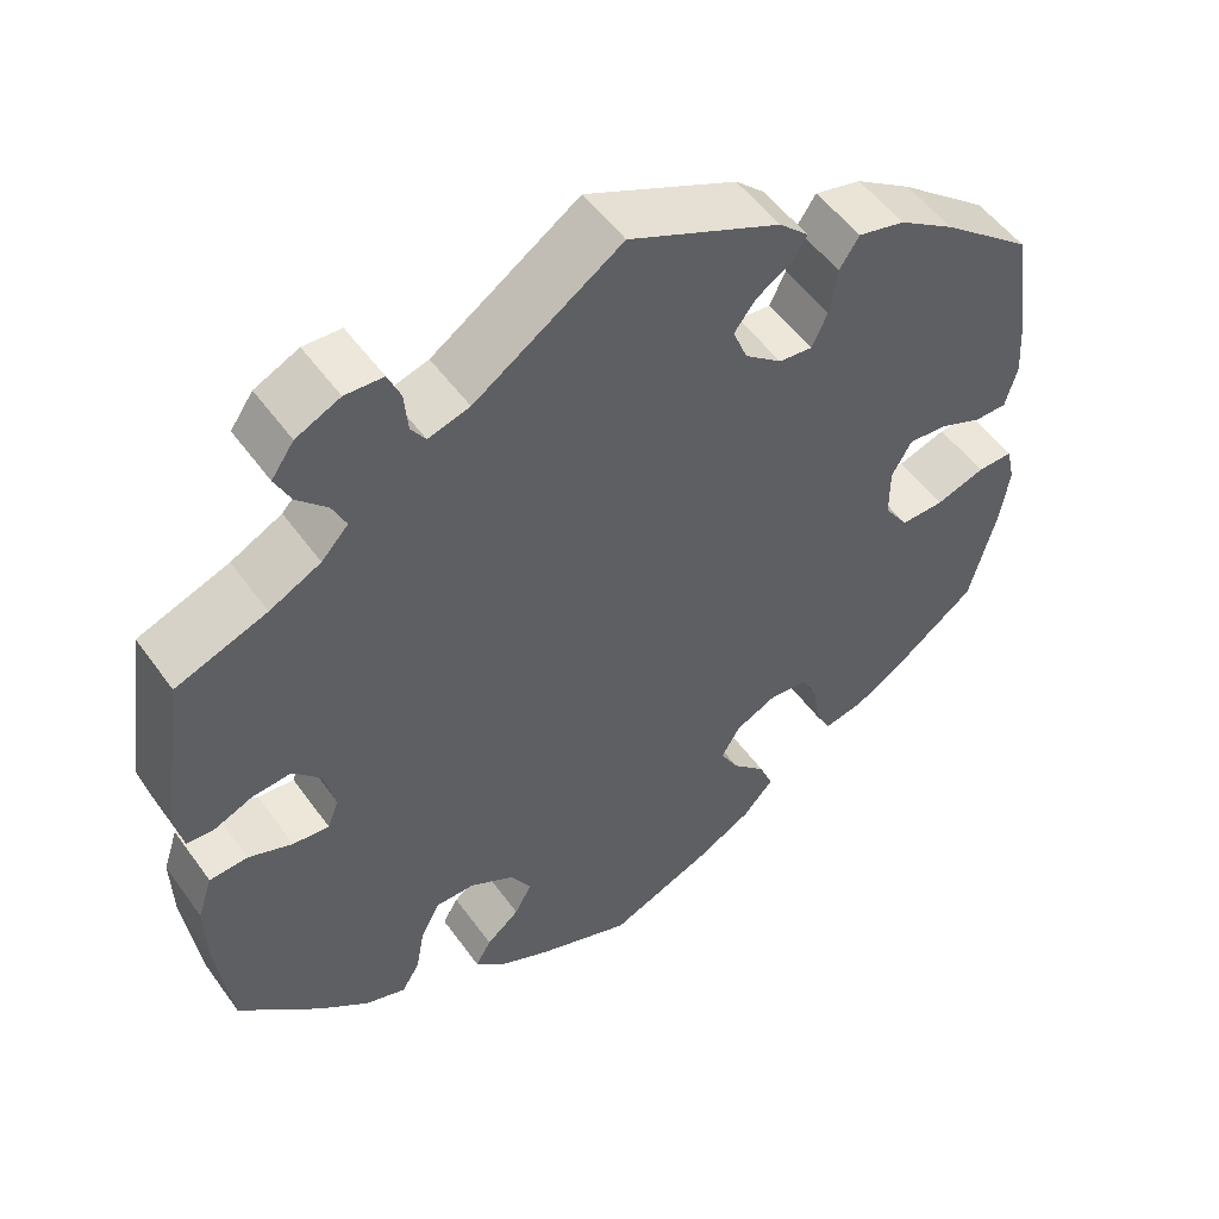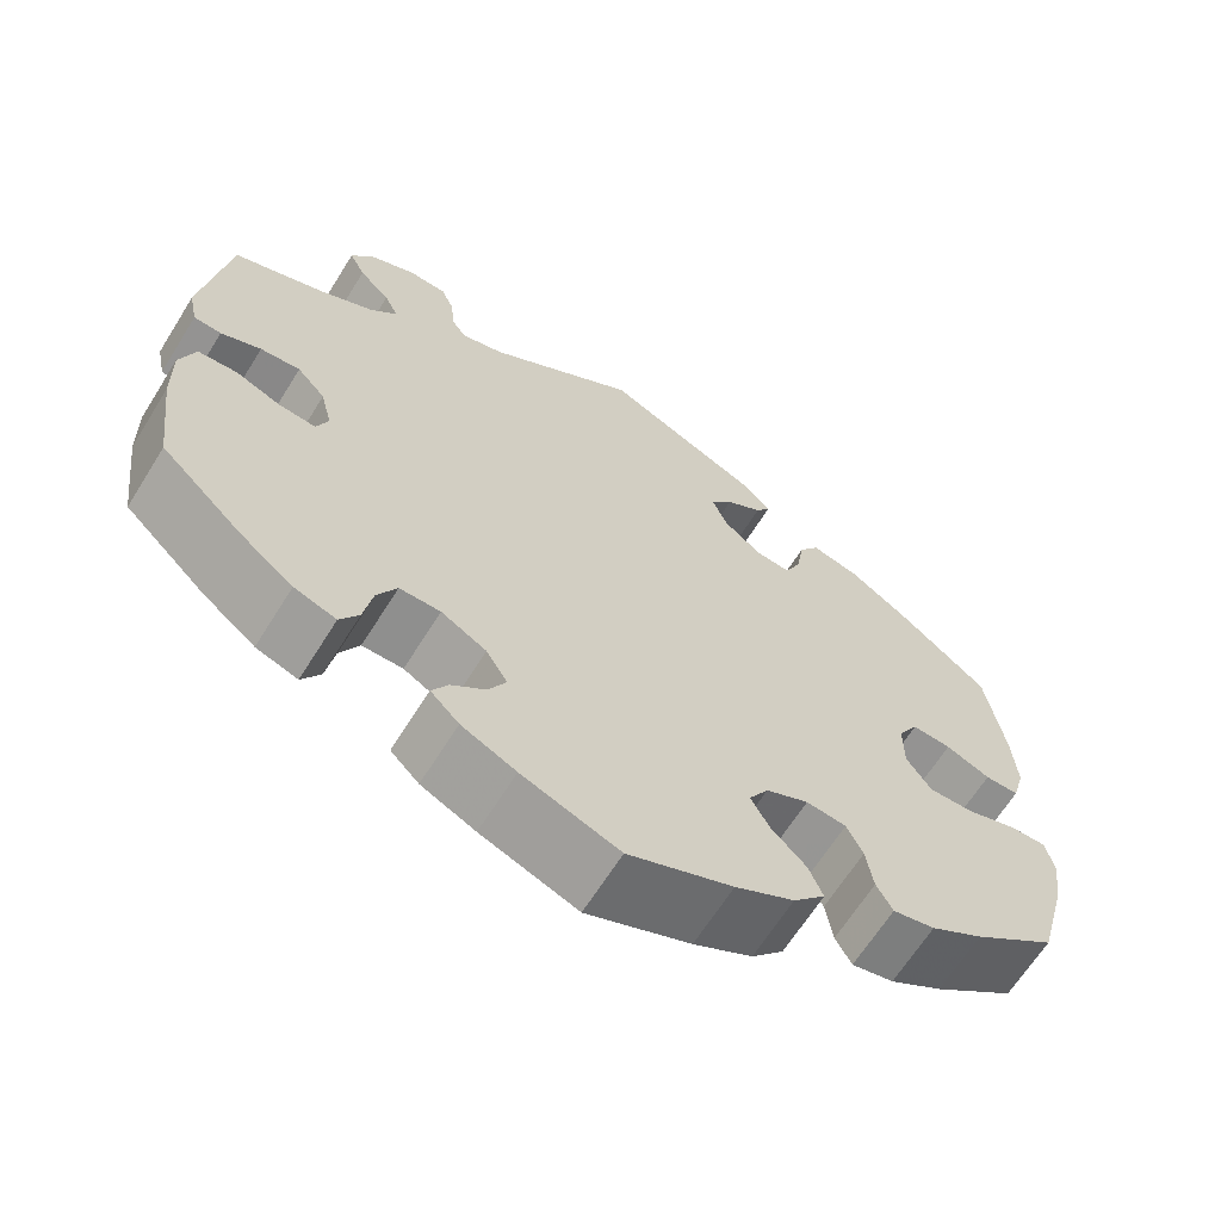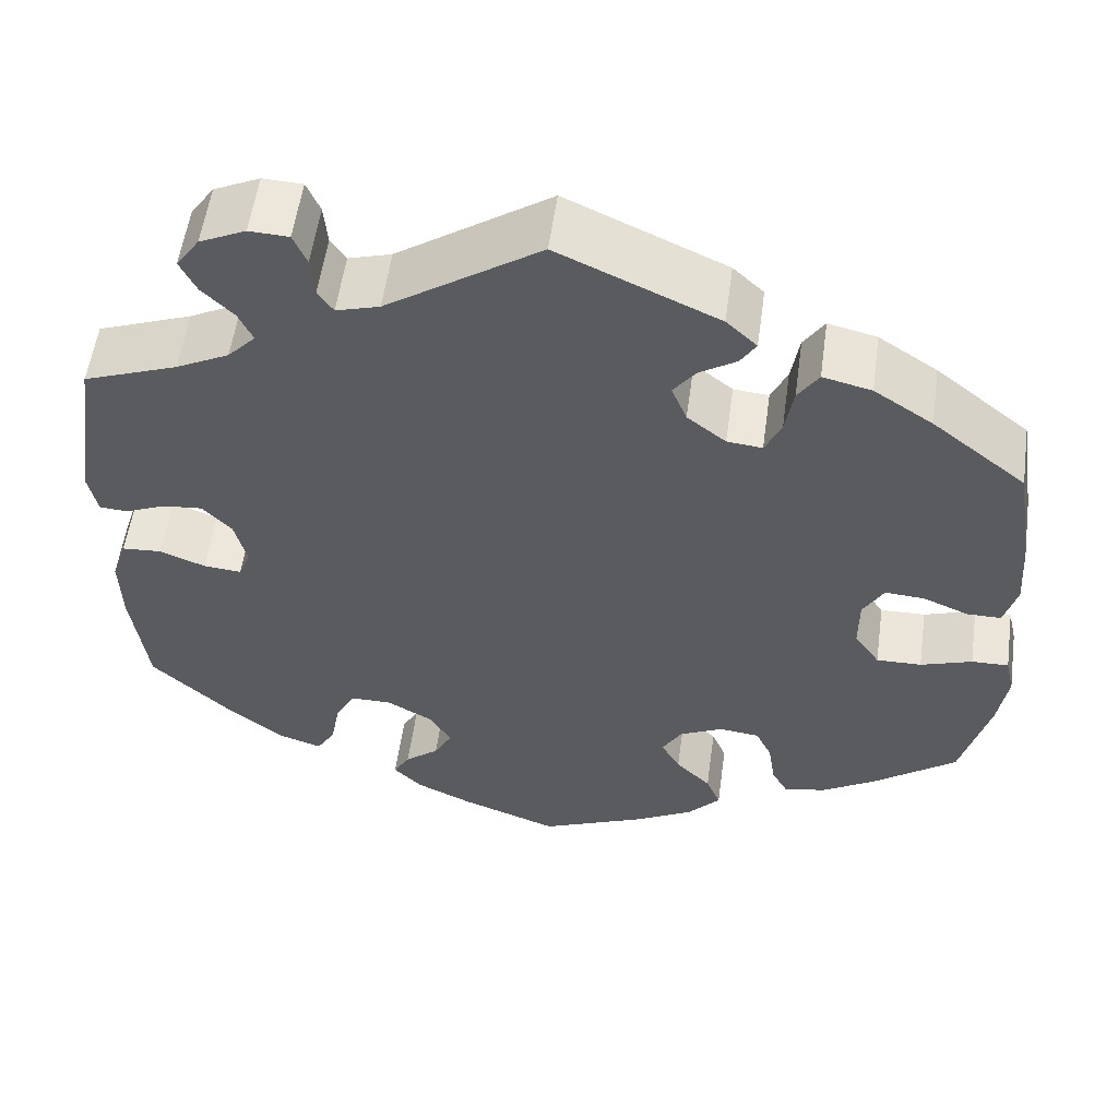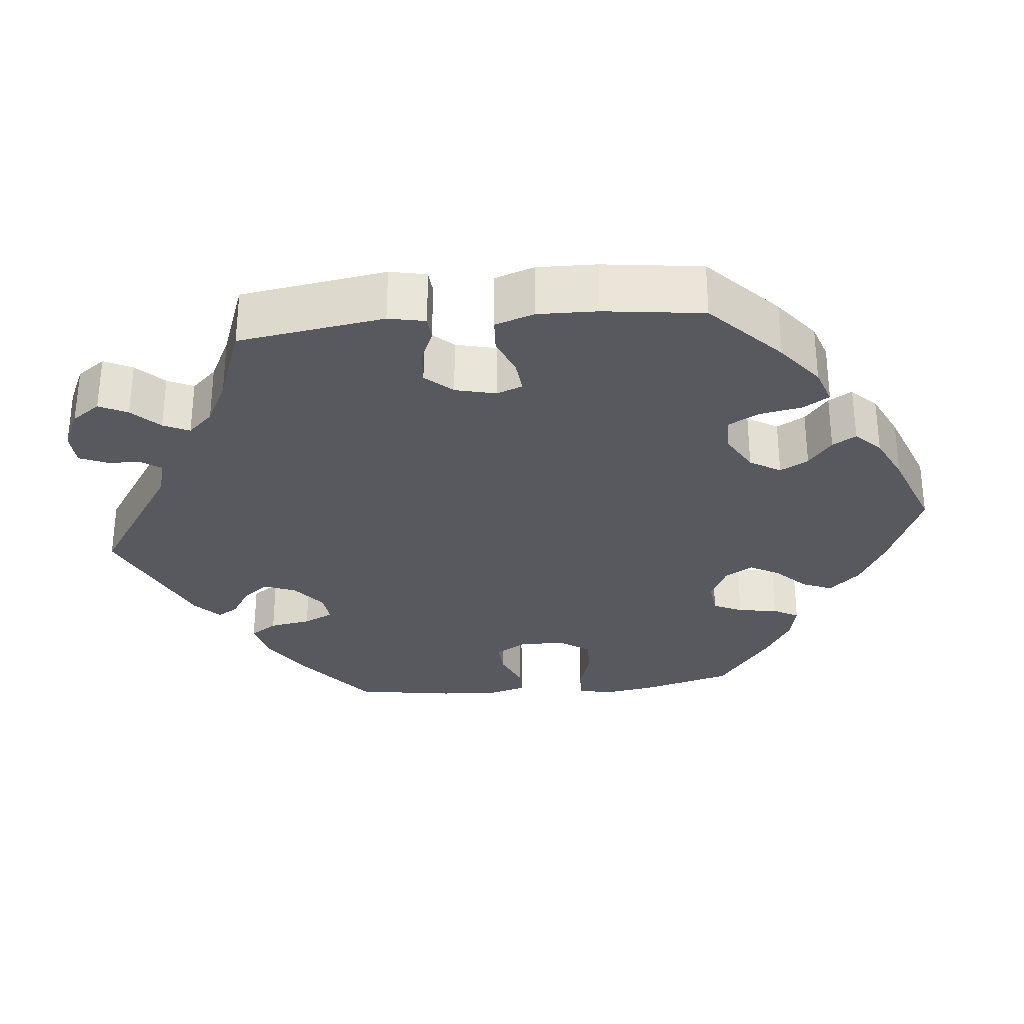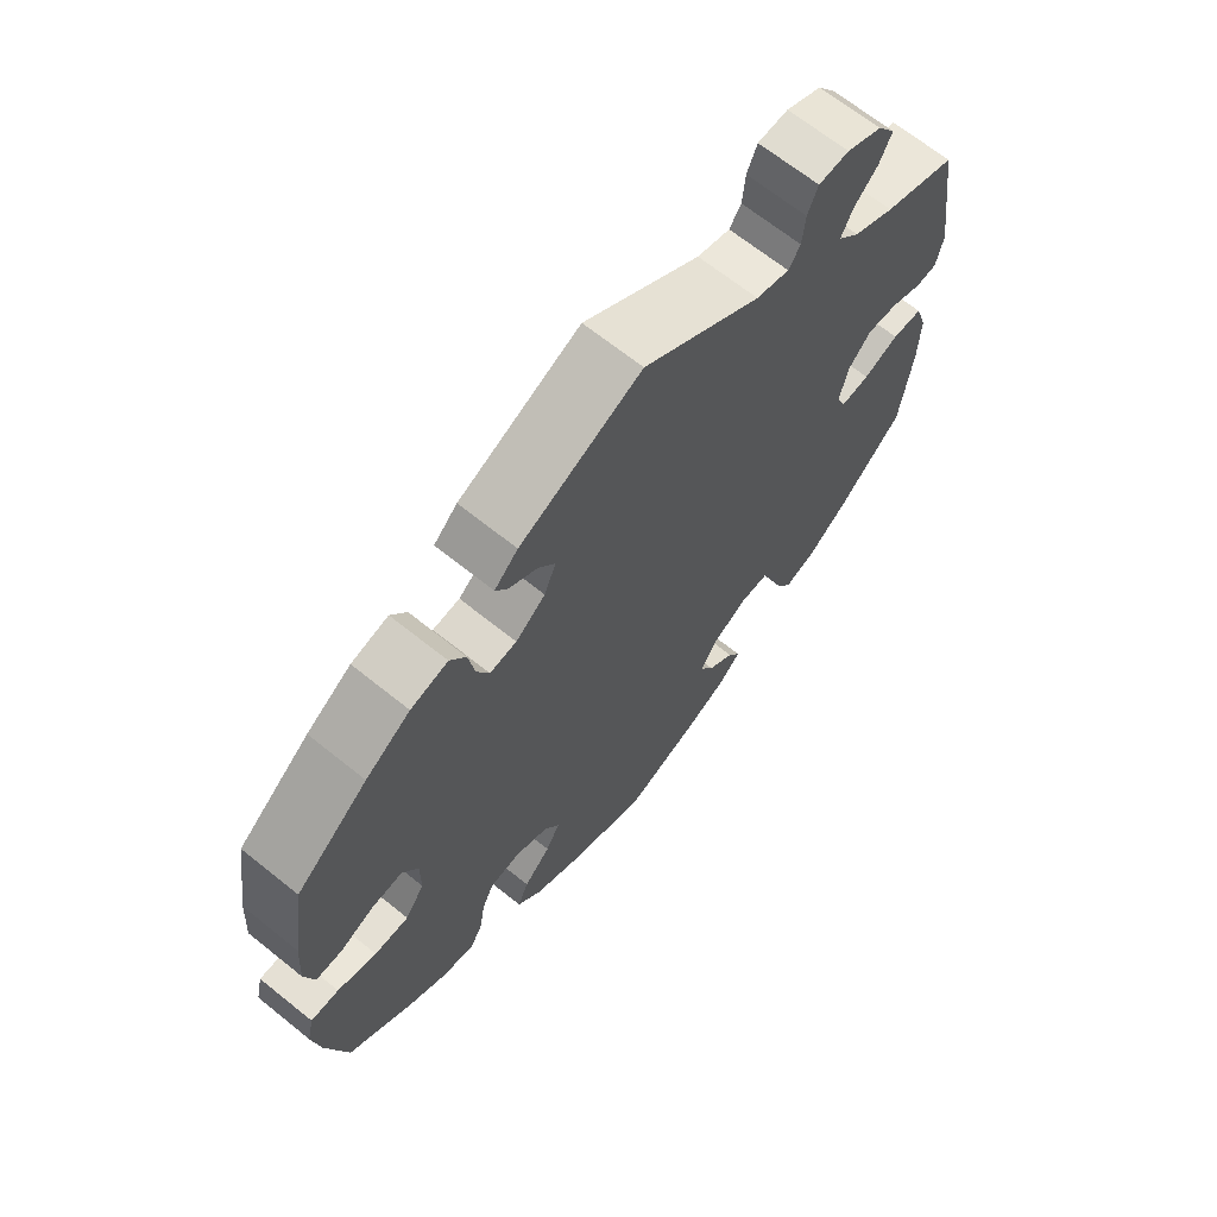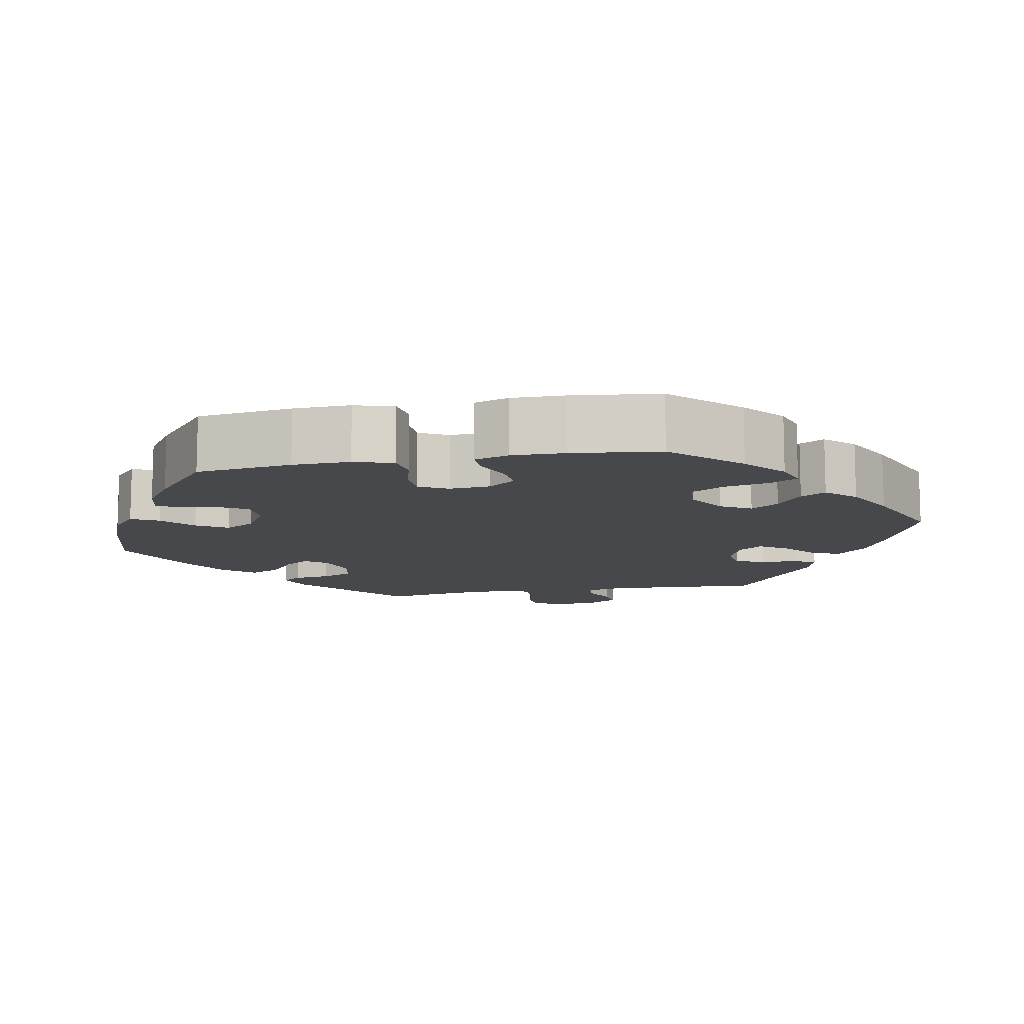
<metadata>
{"format":"obj","ext":"obj","renderer":"f3d","projection":"perspective","resolution":1024,"background":"white","views":[{"elev":52.1,"azim":145.3,"up":"+Z"},{"elev":-65.3,"azim":148.0,"up":"+Z"},{"elev":55.6,"azim":-172.1,"up":"+Z"},{"elev":-30.3,"azim":95.8,"up":"+Y"},{"elev":67.0,"azim":-51.1,"up":"+Z"},{"elev":-11.2,"azim":-138.8,"up":"+Y"}]}
</metadata>
<code>
v -0.396 0.07 0.372
v -0.331 0.07 0.415
v -0.277 0.07 0.428
v -0.254 0.07 0.393
v -0.245 0.07 0.339
v -0.227 0.07 0.3
v -0.188 0.07 0.304
v -0.145 0.07 0.338
v -0.128 0.07 0.38
v -0.153 0.07 0.413
v -0.194 0.07 0.439
v -0.211 0.07 0.466
v -0.177 0.07 0.498
v -0.001 0.07 0.578
v 0.169 0.07 0.464
v 0.217 0.07 0.45
v 0.234 0.07 0.475
v 0.238 0.07 0.521
v 0.253 0.07 0.556
v 0.297 0.07 0.558
v 0.348 0.07 0.534
v 0.374 0.07 0.497
v 0.356 0.07 0.46
v 0.321 0.07 0.425
v 0.305 0.07 0.391
v 0.336 0.07 0.358
v 0.395 0.07 0.328
v 0.5 0.07 0.289
v 0.528 0.07 0.098
v 0.518 0.07 0.05
v 0.487 0.07 0.048
v 0.442 0.07 0.067
v 0.397 0.07 0.071
v 0.365 0.07 0.036
v 0.352 0.07 -0.017
v 0.365 0.07 -0.051
v 0.407 0.07 -0.047
v 0.458 0.07 -0.027
v 0.502 0.07 -0.03
v 0.519 0.07 -0.081
v 0.517 0.07 -0.159
v 0.5 0.07 -0.289
v 0.407 0.07 -0.377
v 0.348 0.07 -0.423
v 0.301 0.07 -0.439
v 0.28 0.07 -0.405
v 0.27 0.07 -0.35
v 0.248 0.07 -0.308
v 0.202 0.07 -0.308
v 0.151 0.07 -0.337
v 0.127 0.07 -0.377
v 0.147 0.07 -0.414
v 0.185 0.07 -0.445
v 0.203 0.07 -0.476
v 0.171 0.07 -0.508
v 0.11 0.07 -0.537
v 0.001 0.07 -0.578
v -0.116 0.07 -0.529
v -0.182 0.07 -0.493
v -0.218 0.07 -0.453
v -0.202 0.07 -0.414
v -0.163 0.07 -0.375
v -0.142 0.07 -0.337
v -0.164 0.07 -0.3
v -0.212 0.07 -0.277
v -0.257 0.07 -0.282
v -0.275 0.07 -0.32
v -0.283 0.07 -0.372
v -0.301 0.07 -0.405
v -0.348 0.07 -0.395
v -0.407 0.07 -0.359
v -0.5 0.07 -0.289
v -0.531 0.07 -0.173
v -0.542 0.07 -0.104
v -0.532 0.07 -0.06
v -0.491 0.07 -0.061
v -0.434 0.07 -0.08
v -0.384 0.07 -0.081
v -0.356 0.07 -0.04
v -0.356 0.07 0.019
v -0.379 0.07 0.059
v -0.423 0.07 0.056
v -0.473 0.07 0.035
v -0.511 0.07 0.035
v -0.525 0.07 0.085
v -0.52 0.07 0.161
v -0.5 0.07 0.289
v -0.396 0 0.372
v -0.331 0 0.415
v -0.277 0 0.428
v -0.254 0 0.393
v -0.245 0 0.339
v -0.227 0 0.3
v -0.188 0 0.304
v -0.145 0 0.338
v -0.128 0 0.38
v -0.153 0 0.413
v -0.194 0 0.439
v -0.211 0 0.466
v -0.177 0 0.498
v -0.001 0 0.578
v 0.169 0 0.464
v 0.217 0 0.45
v 0.234 0 0.475
v 0.238 0 0.521
v 0.253 0 0.556
v 0.297 0 0.558
v 0.348 0 0.534
v 0.374 0 0.497
v 0.356 0 0.46
v 0.321 0 0.425
v 0.305 0 0.391
v 0.336 0 0.358
v 0.395 0 0.328
v 0.5 0 0.289
v 0.528 0 0.098
v 0.518 0 0.05
v 0.487 0 0.048
v 0.442 0 0.067
v 0.397 0 0.071
v 0.365 0 0.036
v 0.352 0 -0.017
v 0.365 0 -0.051
v 0.407 0 -0.047
v 0.458 0 -0.027
v 0.502 0 -0.03
v 0.519 0 -0.081
v 0.517 0 -0.159
v 0.5 0 -0.289
v 0.407 0 -0.377
v 0.348 0 -0.423
v 0.301 0 -0.439
v 0.28 0 -0.405
v 0.27 0 -0.35
v 0.248 0 -0.308
v 0.202 0 -0.308
v 0.151 0 -0.337
v 0.127 0 -0.377
v 0.147 0 -0.414
v 0.185 0 -0.445
v 0.203 0 -0.476
v 0.171 0 -0.508
v 0.11 0 -0.537
v 0.001 0 -0.578
v -0.116 0 -0.529
v -0.182 0 -0.493
v -0.218 0 -0.453
v -0.202 0 -0.414
v -0.163 0 -0.375
v -0.142 0 -0.337
v -0.164 0 -0.3
v -0.212 0 -0.277
v -0.257 0 -0.282
v -0.275 0 -0.32
v -0.283 0 -0.372
v -0.301 0 -0.405
v -0.348 0 -0.395
v -0.407 0 -0.359
v -0.5 0 -0.289
v -0.531 0 -0.173
v -0.542 0 -0.104
v -0.532 0 -0.06
v -0.491 0 -0.061
v -0.434 0 -0.08
v -0.384 0 -0.081
v -0.356 0 -0.04
v -0.356 0 0.019
v -0.379 0 0.059
v -0.423 0 0.056
v -0.473 0 0.035
v -0.511 0 0.035
v -0.525 0 0.085
v -0.52 0 0.161
v -0.5 0 0.289
f 82 83 84 85
f 81 82 85 86
f 74 75 76 77
f 74 77 78
f 73 74 78
f 72 73 78
f 71 72 78 79
f 67 68 69 70
f 66 67 70 71
f 59 60 61 62
f 59 62 63
f 58 59 63
f 57 58 63
f 56 57 63
f 55 56 63 64
f 52 53 54 55
f 51 52 55 64
f 44 45 46 47
f 44 47 48
f 43 44 48
f 42 43 48
f 41 42 48 49
f 37 38 39 40
f 36 37 40 41
f 29 30 31 32
f 27 28 29 32
f 26 27 32 33
f 25 26 33 34
f 21 22 23 24
f 21 24 25
f 20 21 25
f 17 18 19 20
f 16 17 20 25
f 15 16 25 34
f 10 11 12 13
f 9 10 13 14
f 8 9 14 15
f 2 3 4 5
f 2 5 6
f 1 2 6
f 81 86 87 1
f 66 71 79
f 65 66 79 80
f 50 51 64 65
f 49 50 65 80
f 36 41 49 80
f 35 36 80 81
f 7 8 15 34
f 6 7 34 35
f 1 6 35 81
f 172 171 170 169
f 173 172 169 168
f 164 163 162 161
f 165 164 161
f 165 161 160
f 165 160 159
f 166 165 159 158
f 157 156 155 154
f 158 157 154 153
f 149 148 147 146
f 150 149 146
f 150 146 145
f 150 145 144
f 150 144 143
f 151 150 143 142
f 142 141 140 139
f 151 142 139 138
f 134 133 132 131
f 135 134 131
f 135 131 130
f 135 130 129
f 136 135 129 128
f 127 126 125 124
f 128 127 124 123
f 119 118 117 116
f 119 116 115 114
f 120 119 114 113
f 121 120 113 112
f 111 110 109 108
f 112 111 108
f 112 108 107
f 107 106 105 104
f 112 107 104 103
f 121 112 103 102
f 100 99 98 97
f 101 100 97 96
f 102 101 96 95
f 92 91 90 89
f 93 92 89
f 93 89 88
f 88 174 173 168
f 166 158 153
f 167 166 153 152
f 152 151 138 137
f 167 152 137 136
f 167 136 128 123
f 168 167 123 122
f 121 102 95 94
f 122 121 94 93
f 168 122 93 88
f 1 88 89 2
f 2 89 90 3
f 3 90 91 4
f 4 91 92 5
f 5 92 93 6
f 6 93 94 7
f 7 94 95 8
f 8 95 96 9
f 9 96 97 10
f 10 97 98 11
f 11 98 99 12
f 12 99 100 13
f 13 100 101 14
f 14 101 102 15
f 15 102 103 16
f 16 103 104 17
f 17 104 105 18
f 18 105 106 19
f 19 106 107 20
f 20 107 108 21
f 21 108 109 22
f 22 109 110 23
f 23 110 111 24
f 24 111 112 25
f 25 112 113 26
f 26 113 114 27
f 27 114 115 28
f 28 115 116 29
f 29 116 117 30
f 30 117 118 31
f 31 118 119 32
f 32 119 120 33
f 33 120 121 34
f 34 121 122 35
f 35 122 123 36
f 36 123 124 37
f 37 124 125 38
f 38 125 126 39
f 39 126 127 40
f 40 127 128 41
f 41 128 129 42
f 42 129 130 43
f 43 130 131 44
f 44 131 132 45
f 45 132 133 46
f 46 133 134 47
f 47 134 135 48
f 48 135 136 49
f 49 136 137 50
f 50 137 138 51
f 51 138 139 52
f 52 139 140 53
f 53 140 141 54
f 54 141 142 55
f 55 142 143 56
f 56 143 144 57
f 57 144 145 58
f 58 145 146 59
f 59 146 147 60
f 60 147 148 61
f 61 148 149 62
f 62 149 150 63
f 63 150 151 64
f 64 151 152 65
f 65 152 153 66
f 66 153 154 67
f 67 154 155 68
f 68 155 156 69
f 69 156 157 70
f 70 157 158 71
f 71 158 159 72
f 72 159 160 73
f 73 160 161 74
f 74 161 162 75
f 75 162 163 76
f 76 163 164 77
f 77 164 165 78
f 78 165 166 79
f 79 166 167 80
f 80 167 168 81
f 81 168 169 82
f 82 169 170 83
f 83 170 171 84
f 84 171 172 85
f 85 172 173 86
f 86 173 174 87
f 87 174 88 1

</code>
